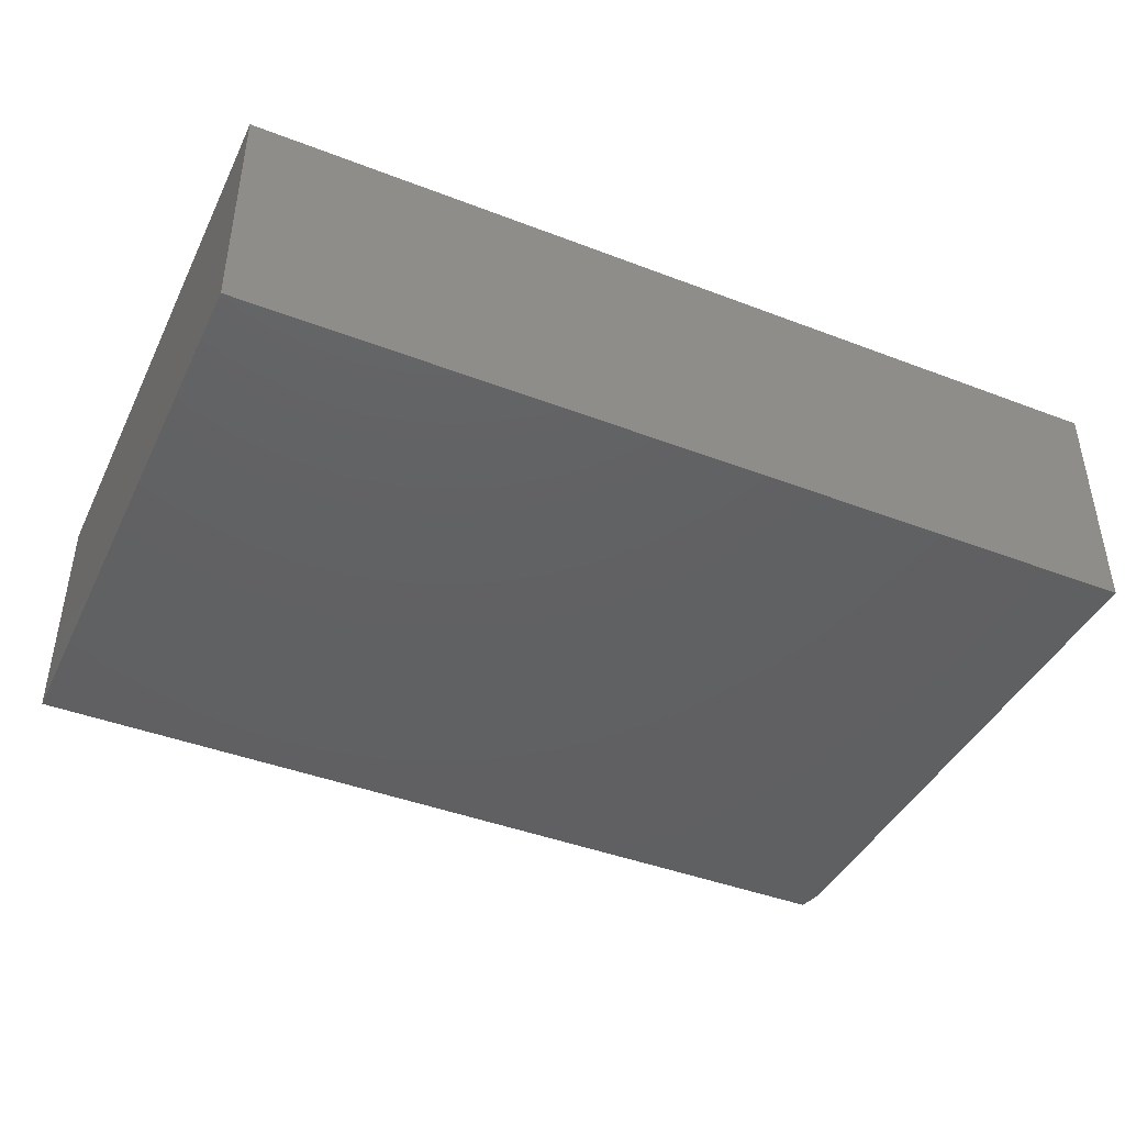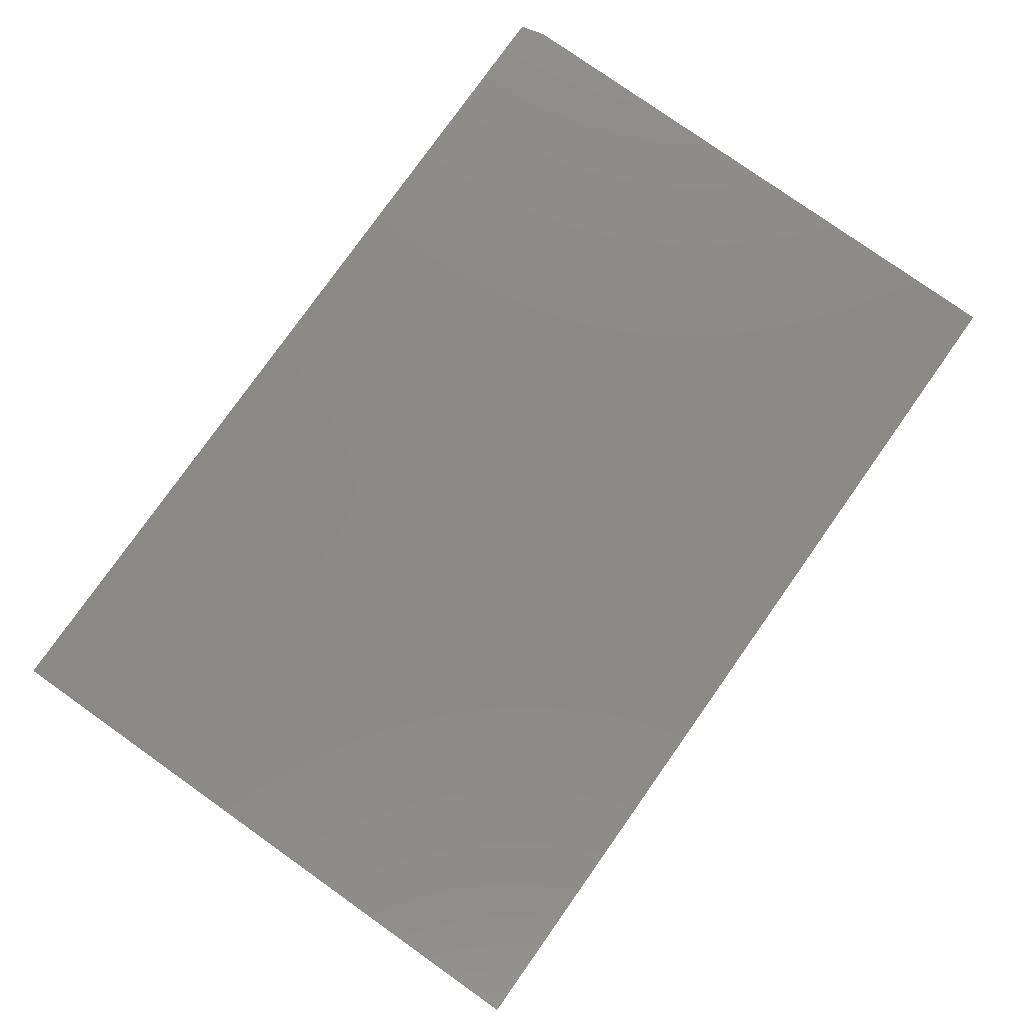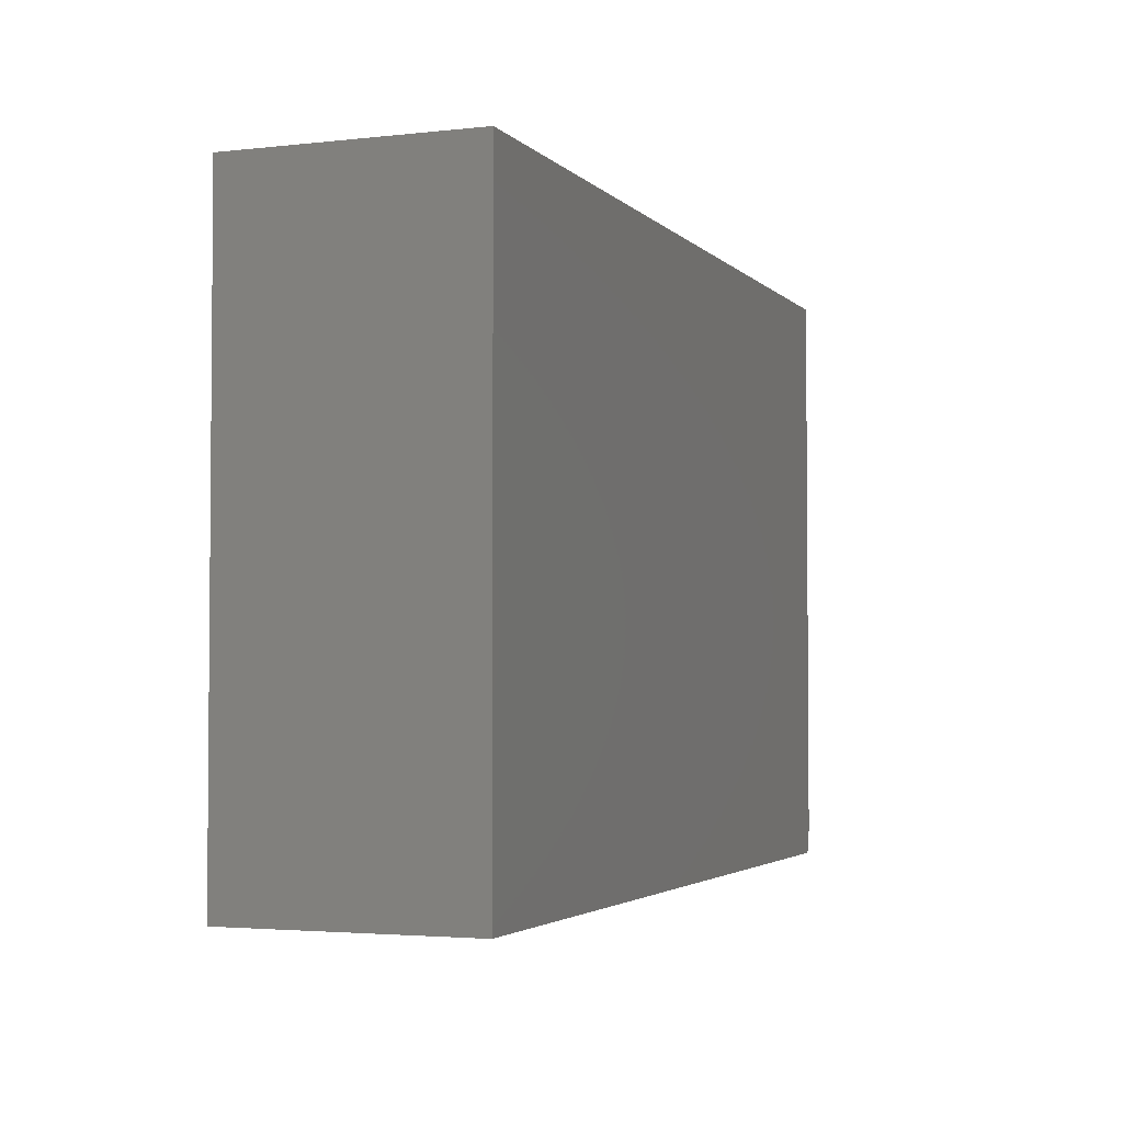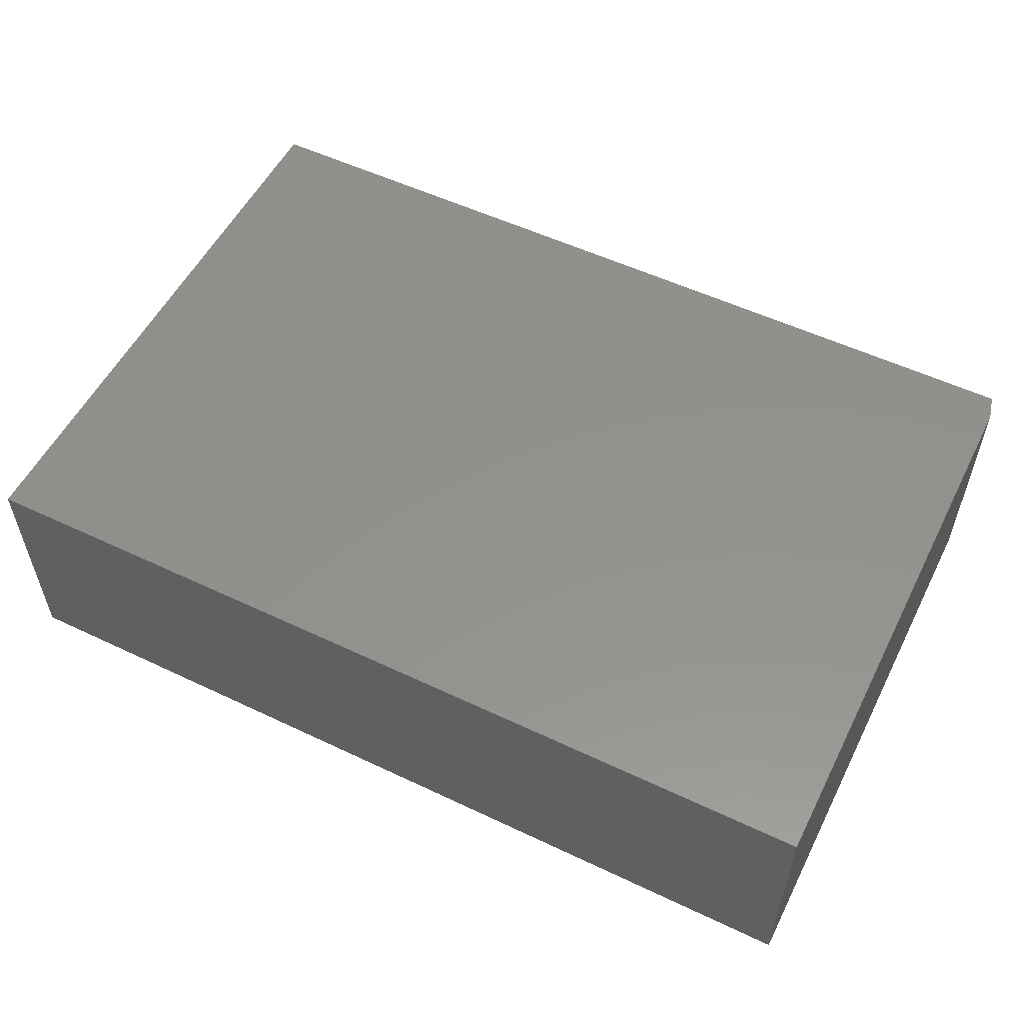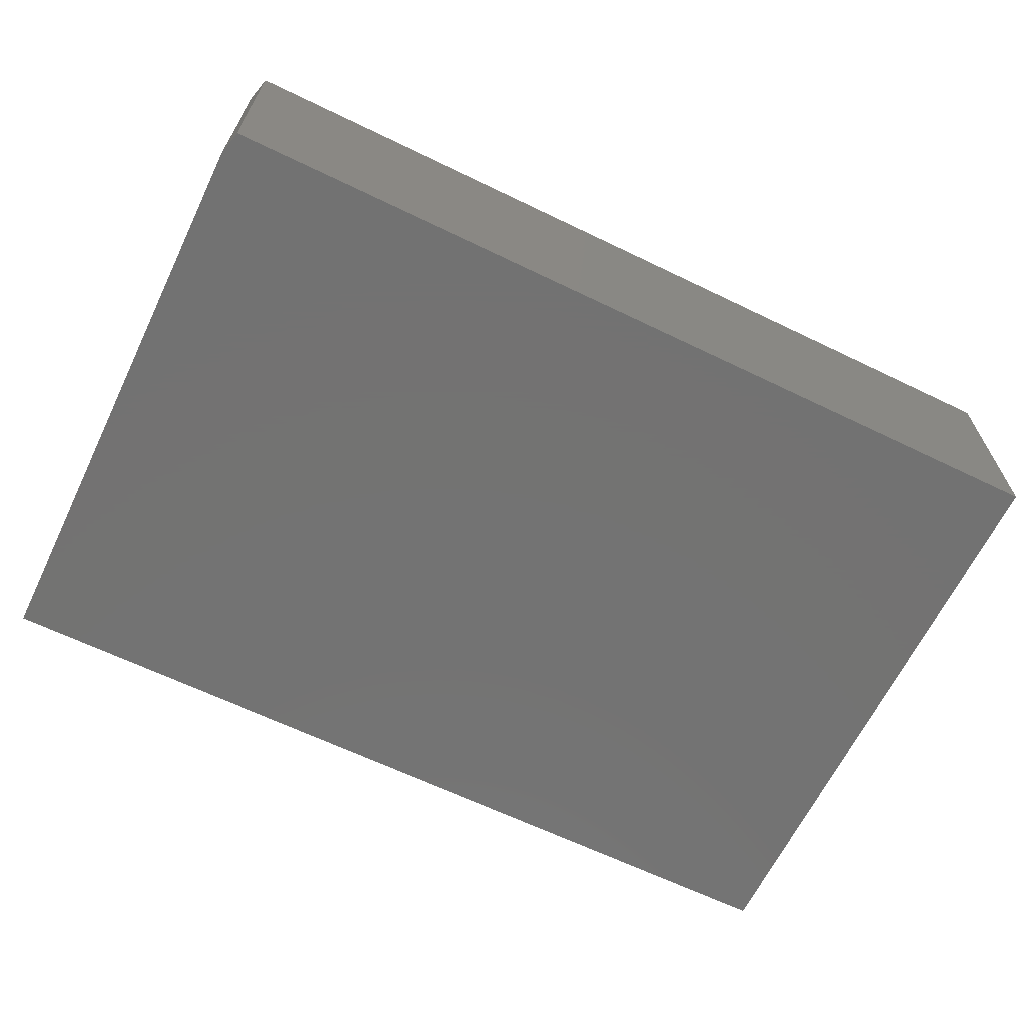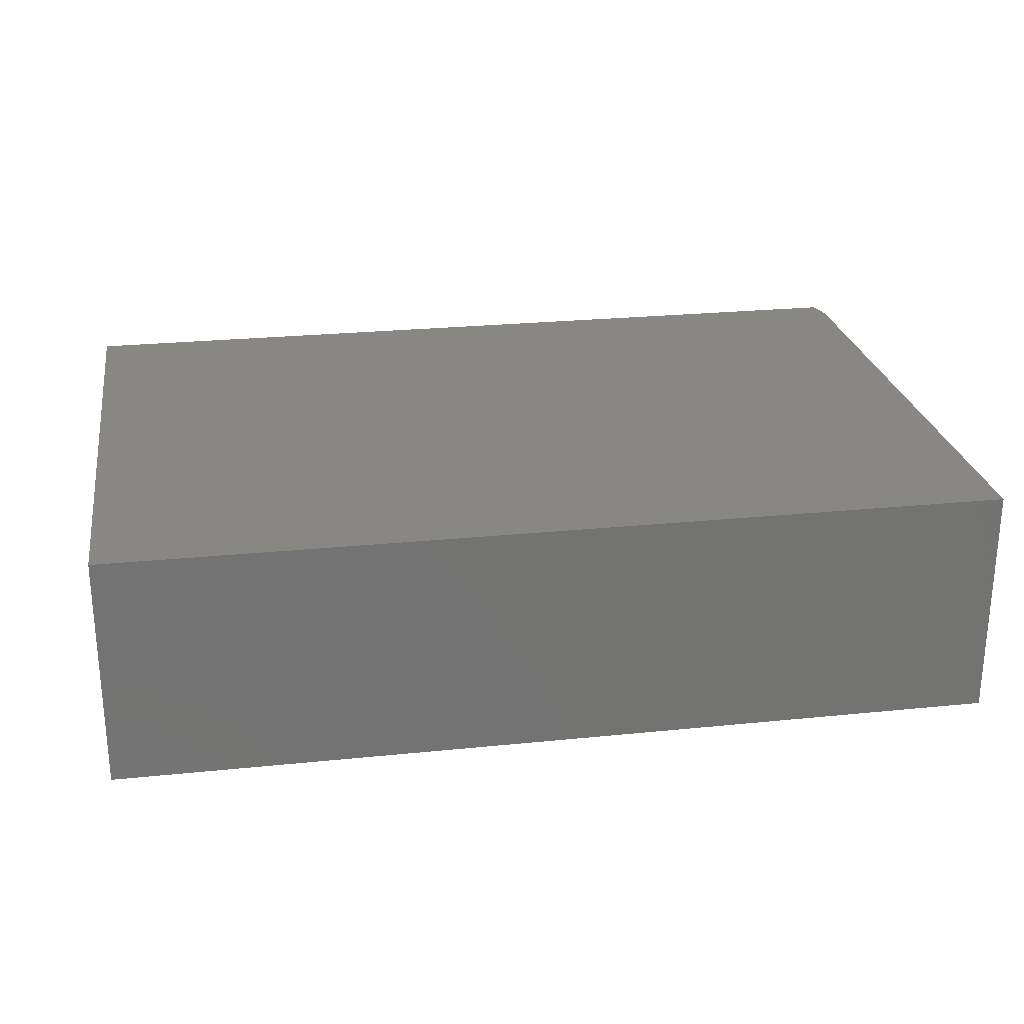
<metadata>
{"format":"stl","ext":"stl","renderer":"f3d","projection":"perspective","resolution":1024,"background":"white","views":[{"elev":-42.6,"azim":155.4,"up":"+Z"},{"elev":78.9,"azim":125.3,"up":"+Z"},{"elev":-3.0,"azim":111.0,"up":"+Y"},{"elev":54.8,"azim":-153.4,"up":"+Z"},{"elev":-64.9,"azim":-25.9,"up":"+Z"},{"elev":25.1,"azim":170.6,"up":"+Z"}]}
</metadata>
<code>
# stl→obj: 12 verts, 20 faces
v -0.5547 8.674e-19 0.2961
v -0.5547 8.674e-19 -4.784e-19
v 0.5625 1.249e-16 0.2961
v 0.005921 6.311e-17 -3.481e-17
v 0.5625 1.249e-16 -6.889e-17
v -0.5625 0.03125 0.2961
v -0.5625 0.75 0.2961
v -0.5625 0.03125 0
v -0.5625 0.75 0
v 0.5625 0.75 0.2961
v 0.005921 0.75 -3.481e-17
v 0.5625 0.75 -6.889e-17
f 1 2 3
f 3 2 4
f 3 4 5
f 6 7 8
f 8 7 9
f 6 1 7
f 7 1 3
f 7 3 10
f 8 9 2
f 2 9 11
f 2 11 4
f 8 2 6
f 6 2 1
f 12 11 10
f 10 11 9
f 10 9 7
f 5 12 3
f 3 12 10
f 11 12 4
f 4 12 5

</code>
